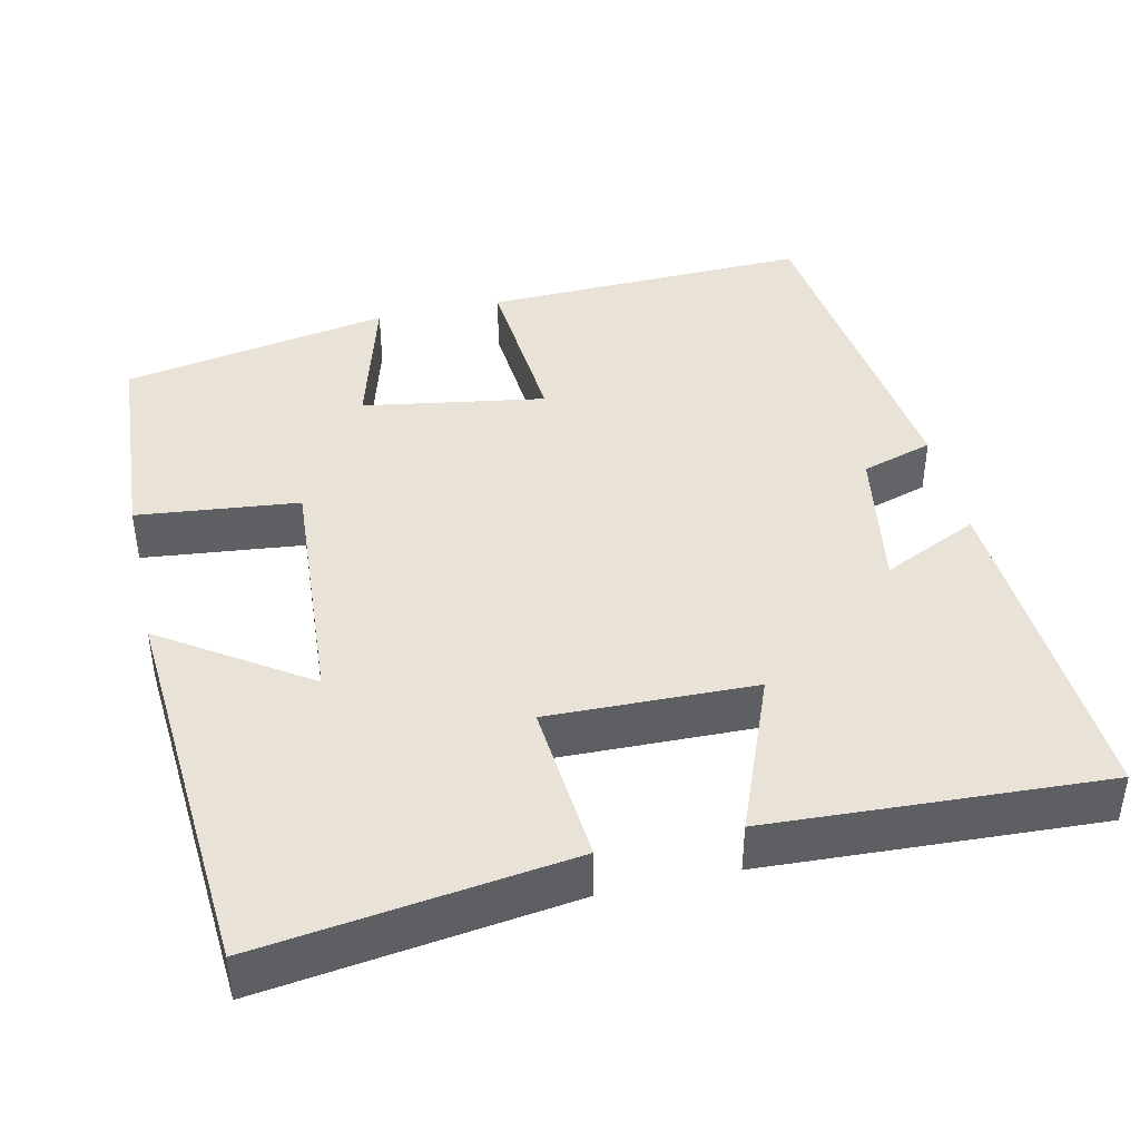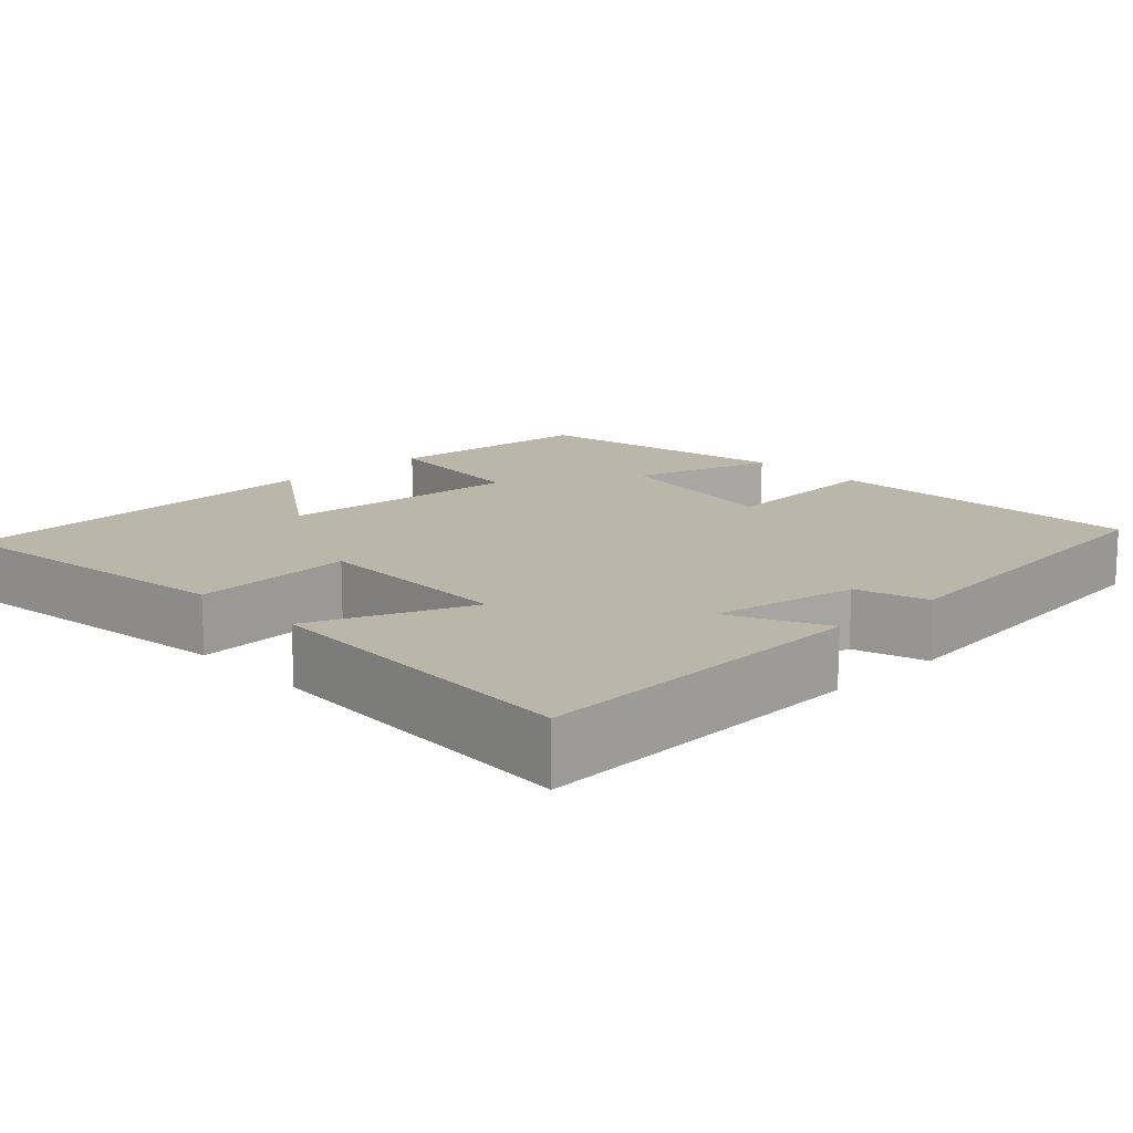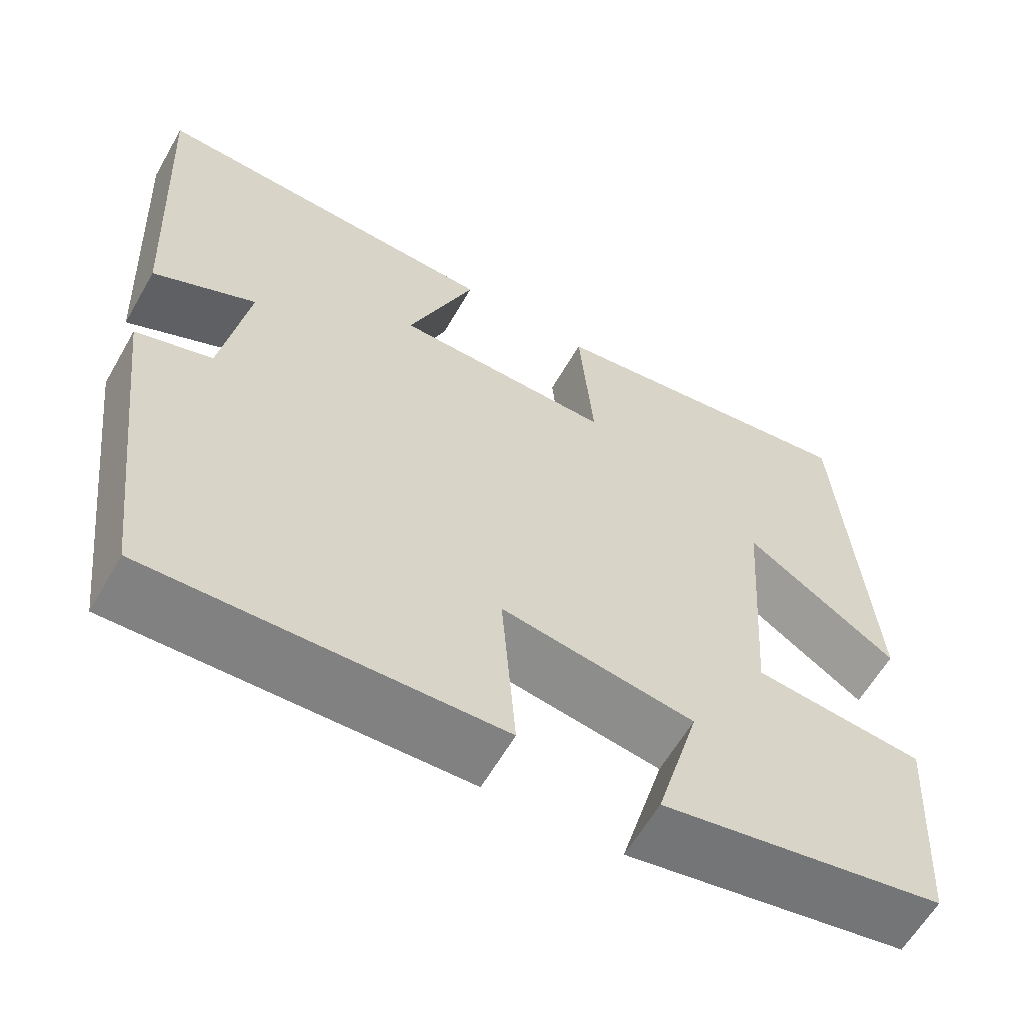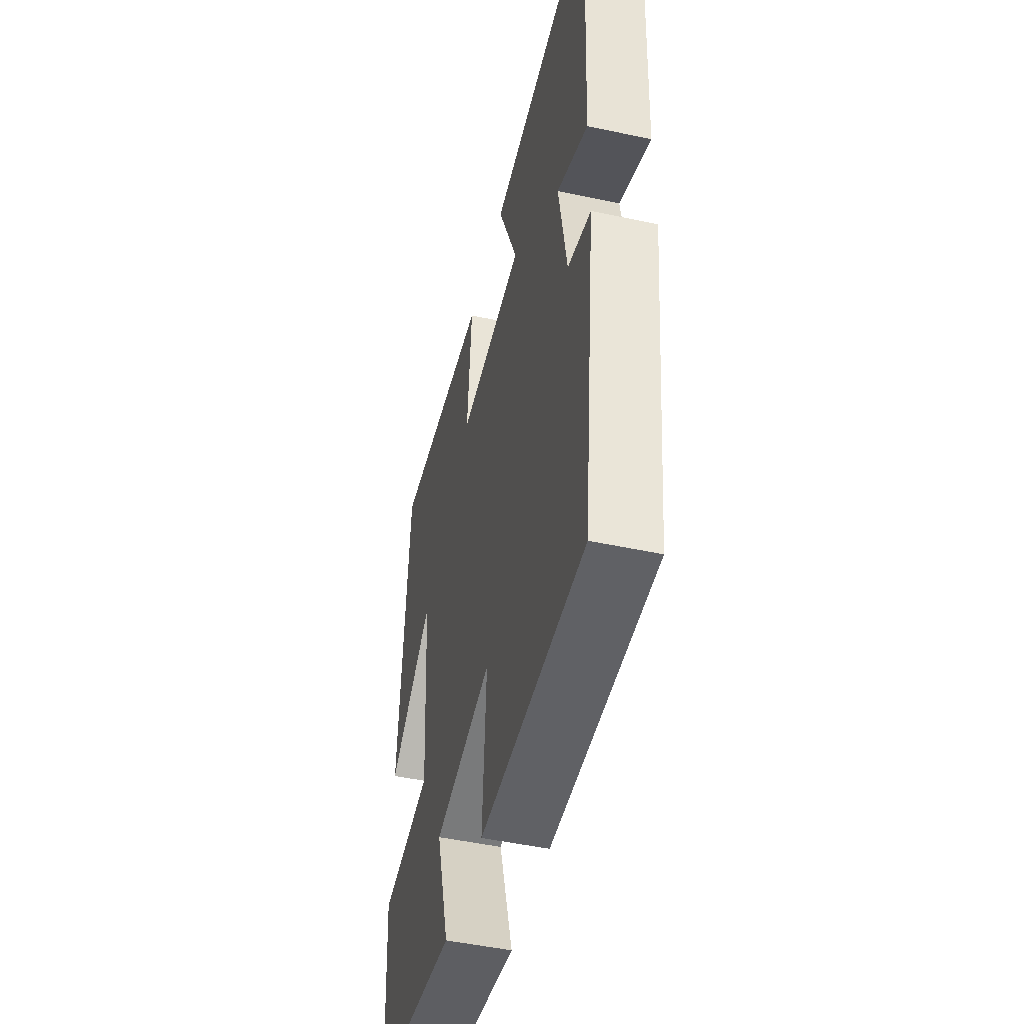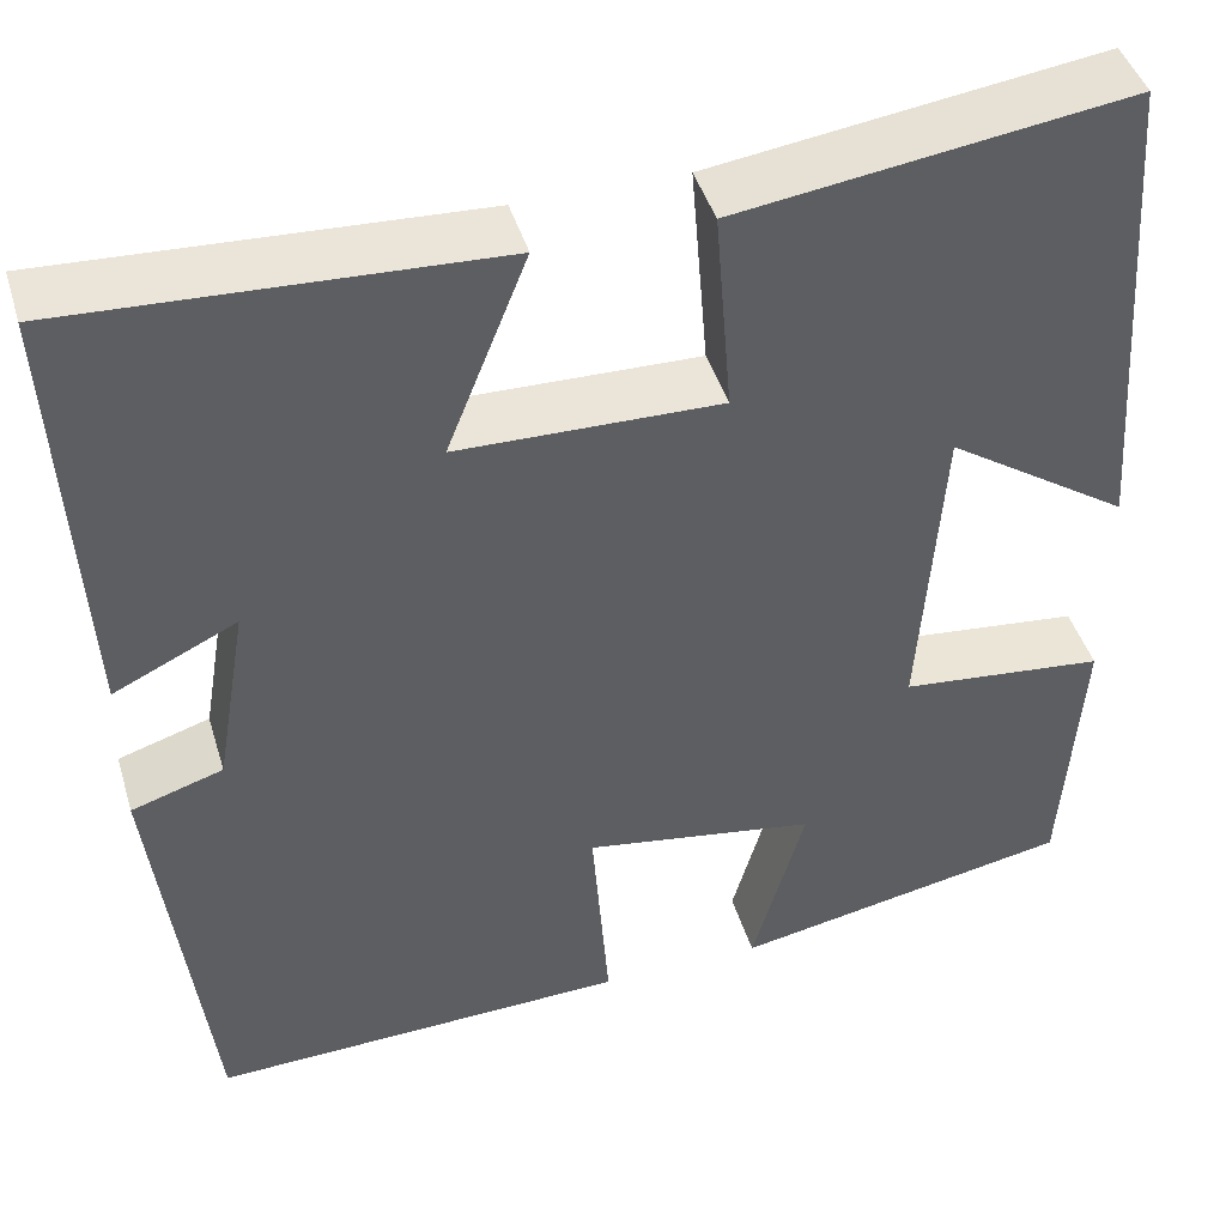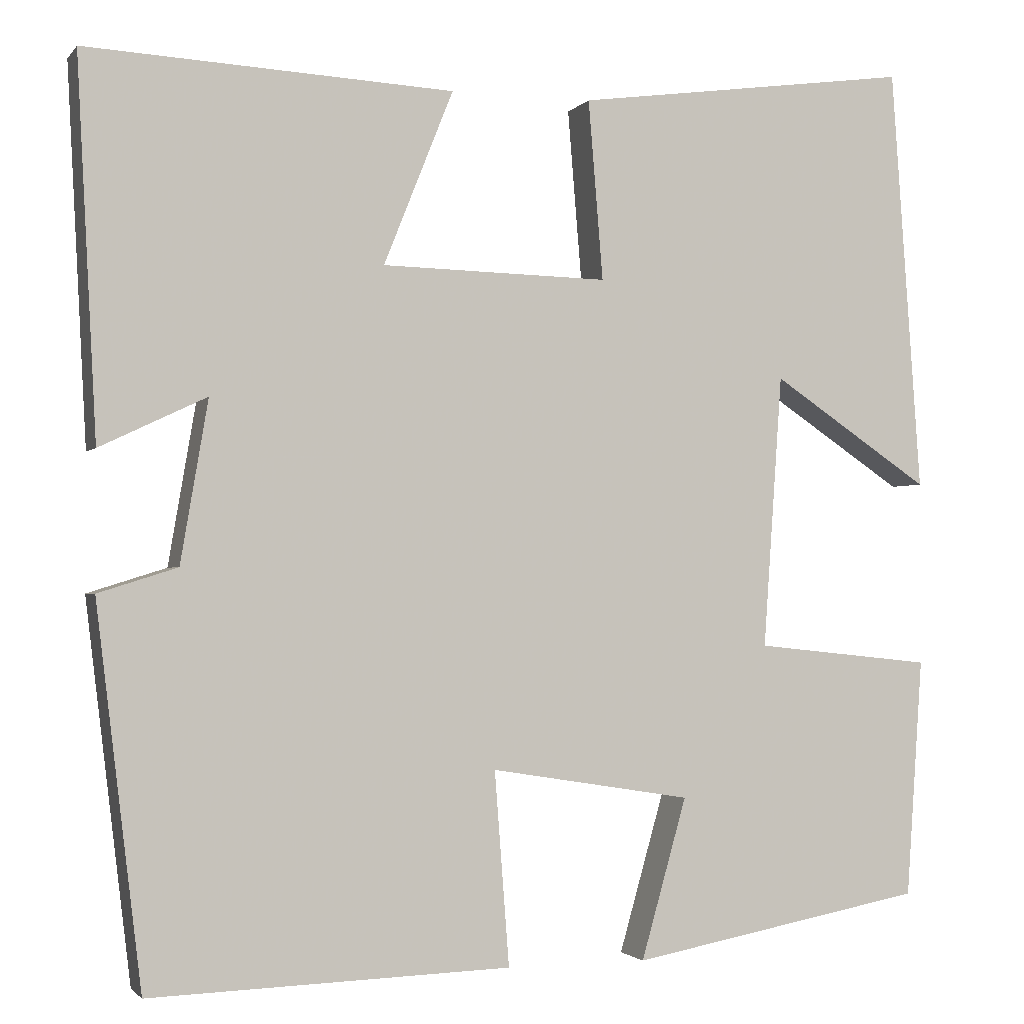
<metadata>
{"format":"obj","ext":"obj","renderer":"f3d","projection":"perspective","resolution":1024,"background":"white","views":[{"elev":41.9,"azim":-12.7,"up":"+Y"},{"elev":14.1,"azim":46.7,"up":"+Y"},{"elev":-61.3,"azim":150.2,"up":"+Z"},{"elev":-48.9,"azim":76.6,"up":"+Z"},{"elev":44.2,"azim":163.5,"up":"+Z"},{"elev":-1.8,"azim":161.3,"up":"+Z"}]}
</metadata>
<code>
v 0.523 0.07 0.522
v 0.5 0.07 0.084
v 0.376 0.07 0.143
v 0.408 0.07 -0.045
v 0.5 0.07 -0.074
v 0.447 0.07 -0.513
v 0.027 0.07 -0.5
v 0.044 0.07 -0.275
v -0.19 0.07 -0.313
v -0.137 0.07 -0.5
v -0.481 0.07 -0.436
v -0.5 0.07 -0.158
v -0.293 0.07 -0.136
v -0.315 0.07 0.182
v -0.5 0.07 0.058
v -0.465 0.07 0.554
v -0.071 0.07 0.5
v -0.088 0.07 0.291
v 0.176 0.07 0.297
v 0.095 0.07 0.5
v 0.523 0 0.522
v 0.5 0 0.084
v 0.376 0 0.143
v 0.408 0 -0.045
v 0.5 0 -0.074
v 0.447 0 -0.513
v 0.027 0 -0.5
v 0.044 0 -0.275
v -0.19 0 -0.313
v -0.137 0 -0.5
v -0.481 0 -0.436
v -0.5 0 -0.158
v -0.293 0 -0.136
v -0.315 0 0.182
v -0.5 0 0.058
v -0.465 0 0.554
v -0.071 0 0.5
v -0.088 0 0.291
v 0.176 0 0.297
v 0.095 0 0.5
f 1 2 3
f 20 1 3
f 19 20 3
f 18 19 3 4
f 16 17 18
f 14 15 16
f 14 16 18
f 13 14 18 4
f 11 12 13
f 10 11 13
f 9 10 13
f 13 4 5
f 9 13 5
f 8 9 5
f 5 6 7 8
f 23 22 21
f 23 21 40
f 23 40 39
f 24 23 39 38
f 38 37 36
f 36 35 34
f 38 36 34
f 24 38 34 33
f 33 32 31
f 33 31 30
f 33 30 29
f 25 24 33
f 25 33 29
f 25 29 28
f 28 27 26 25
f 1 21 22 2
f 2 22 23 3
f 3 23 24 4
f 4 24 25 5
f 5 25 26 6
f 6 26 27 7
f 7 27 28 8
f 8 28 29 9
f 9 29 30 10
f 10 30 31 11
f 11 31 32 12
f 12 32 33 13
f 13 33 34 14
f 14 34 35 15
f 15 35 36 16
f 16 36 37 17
f 17 37 38 18
f 18 38 39 19
f 19 39 40 20
f 20 40 21 1

</code>
